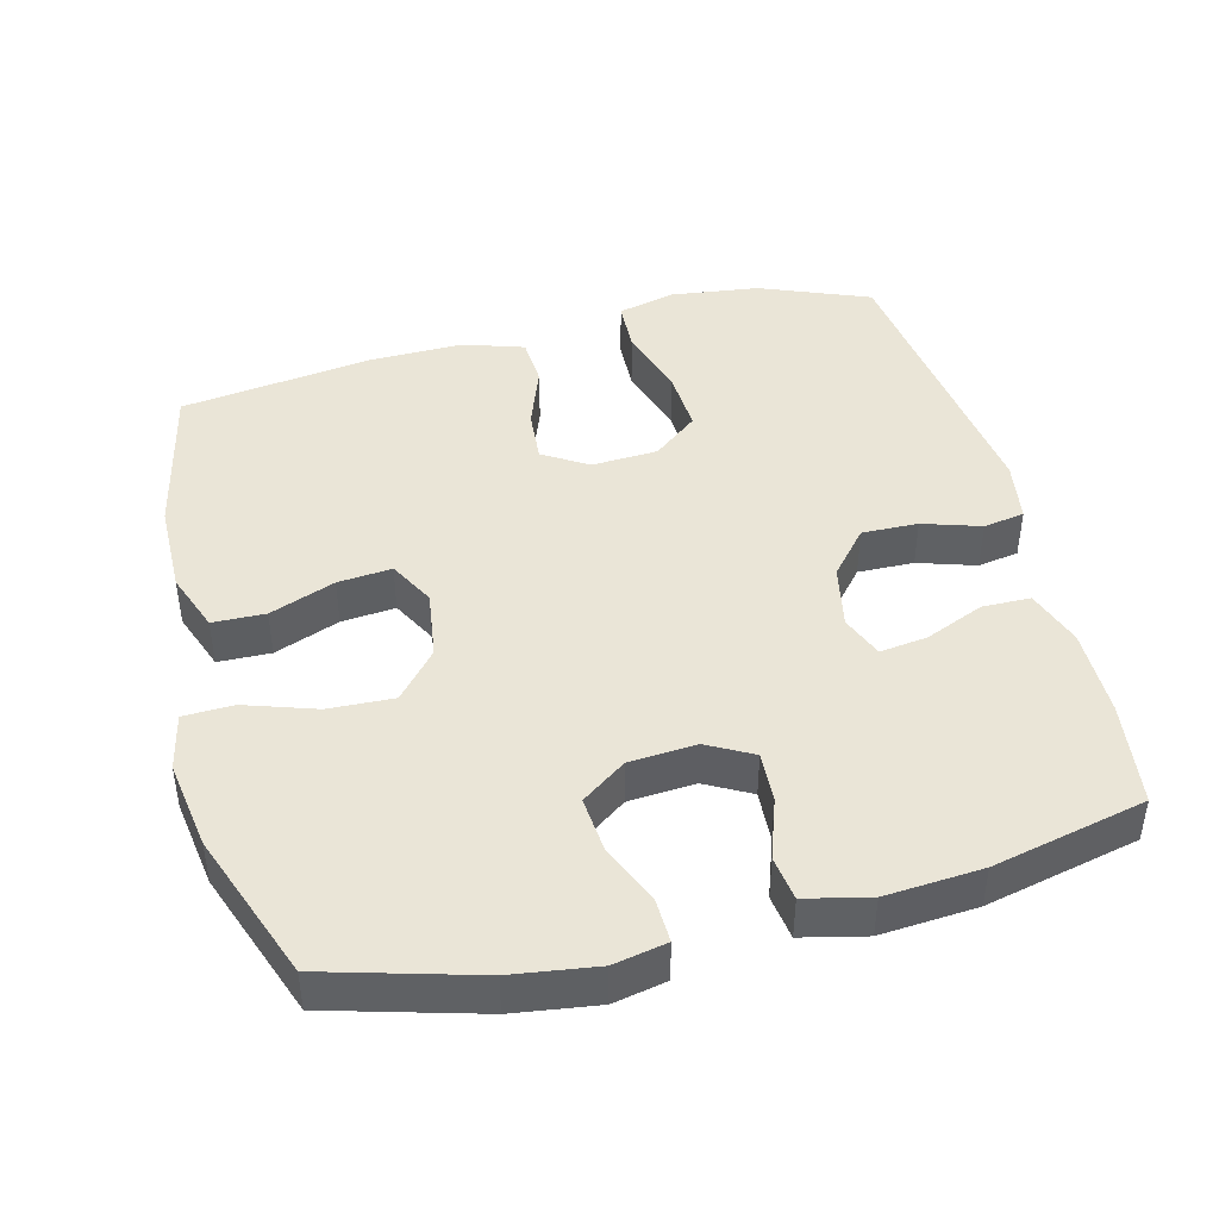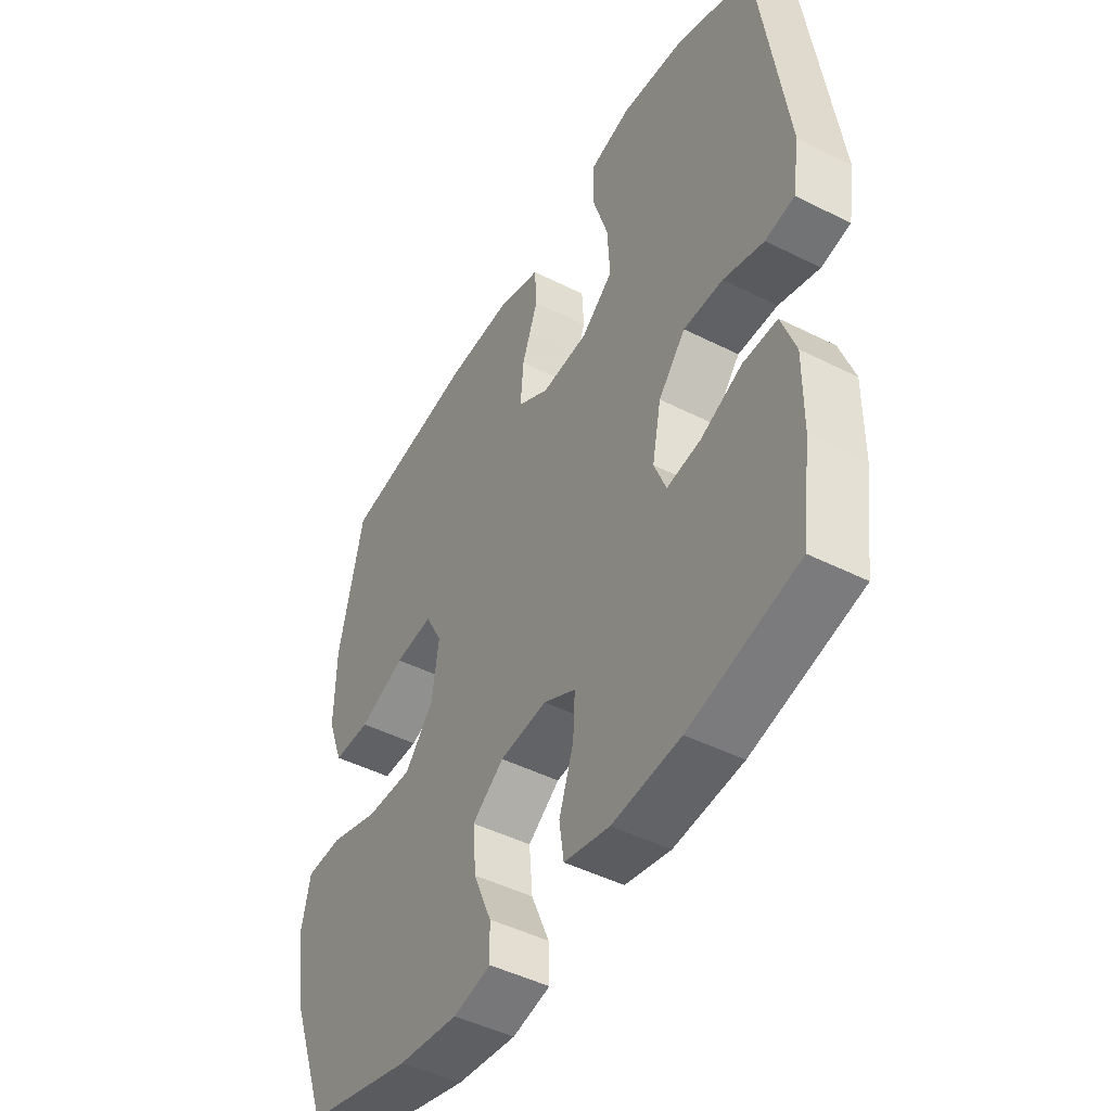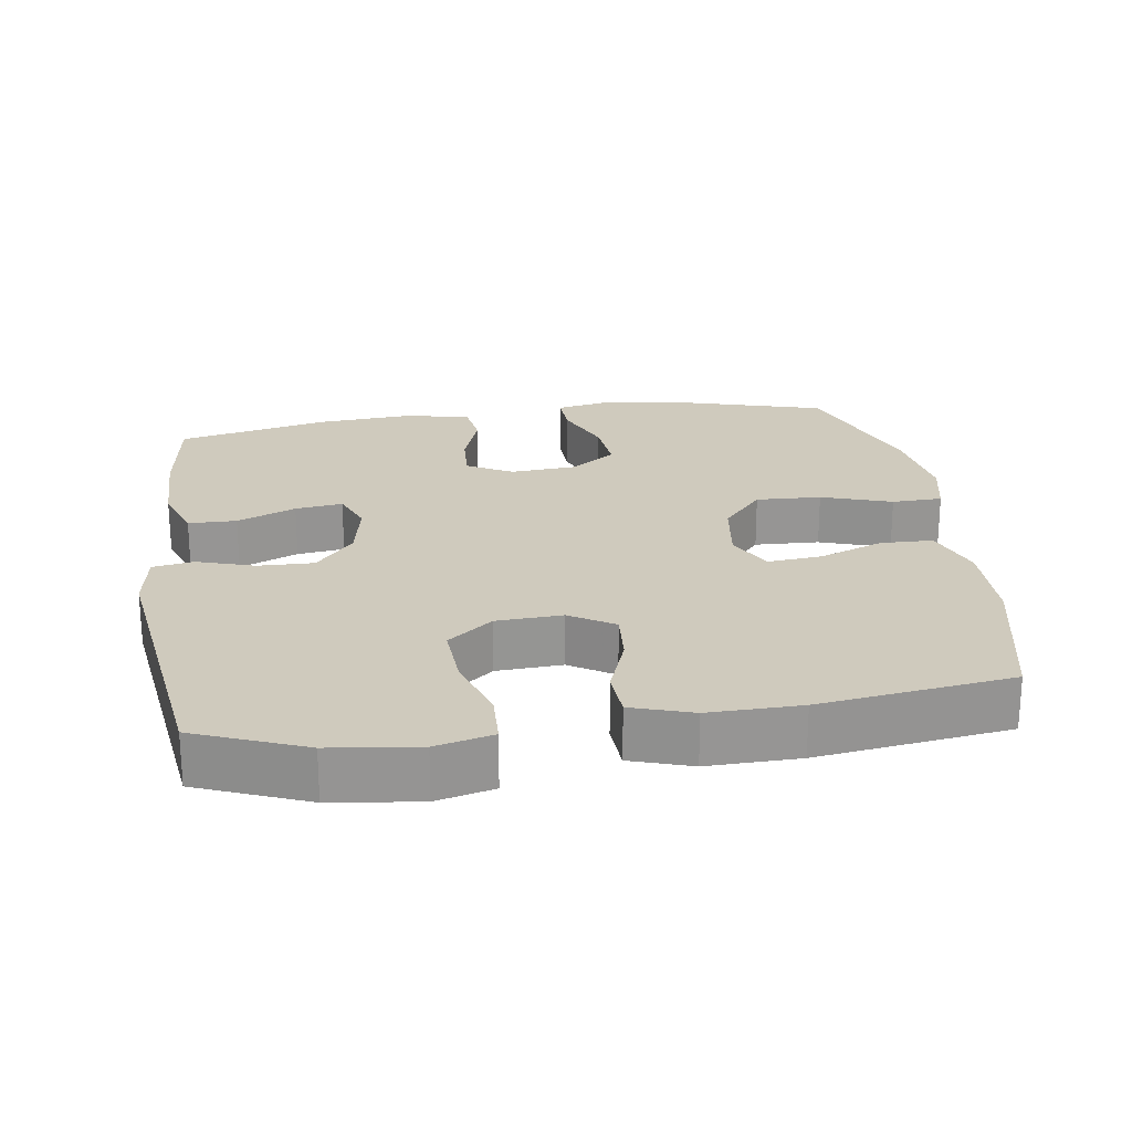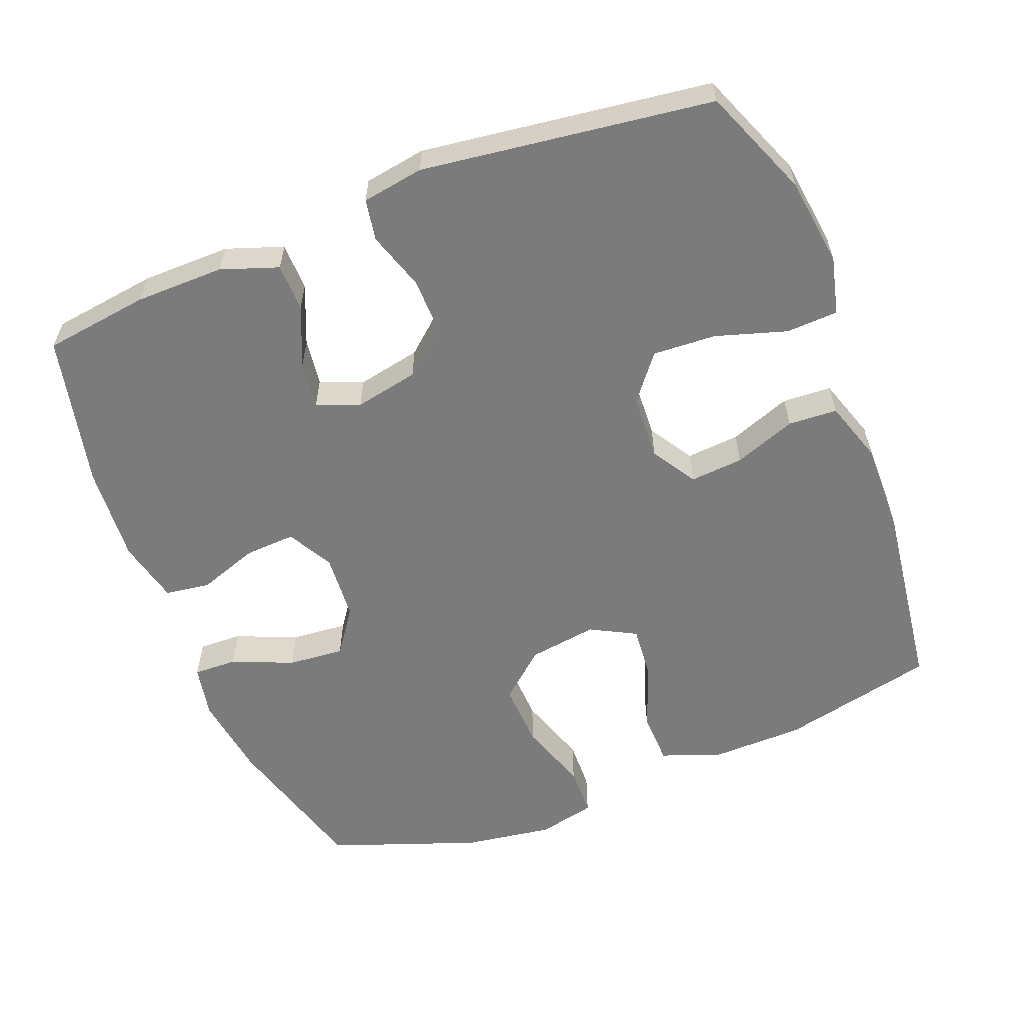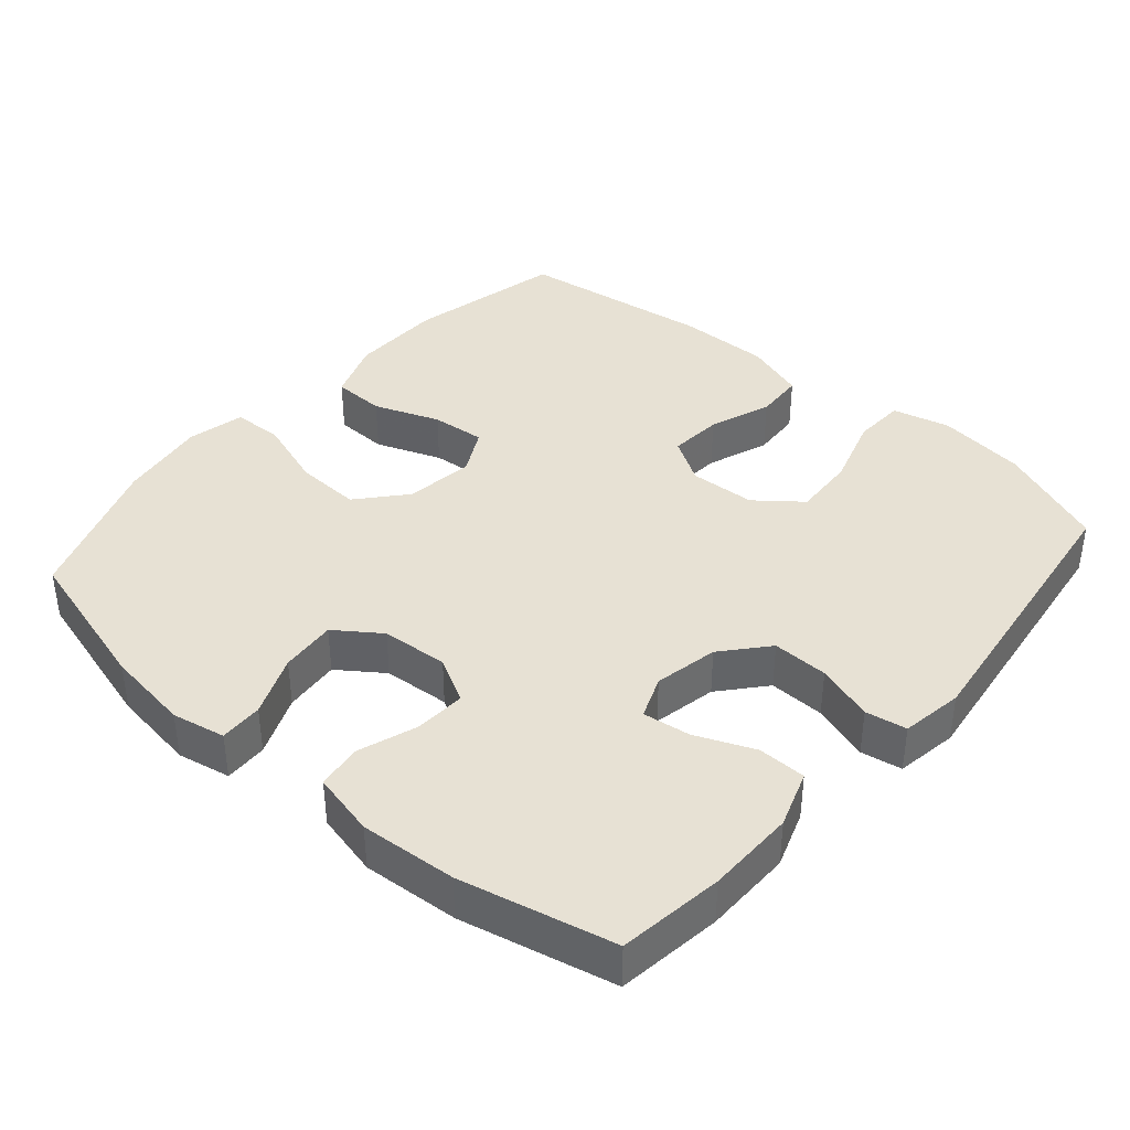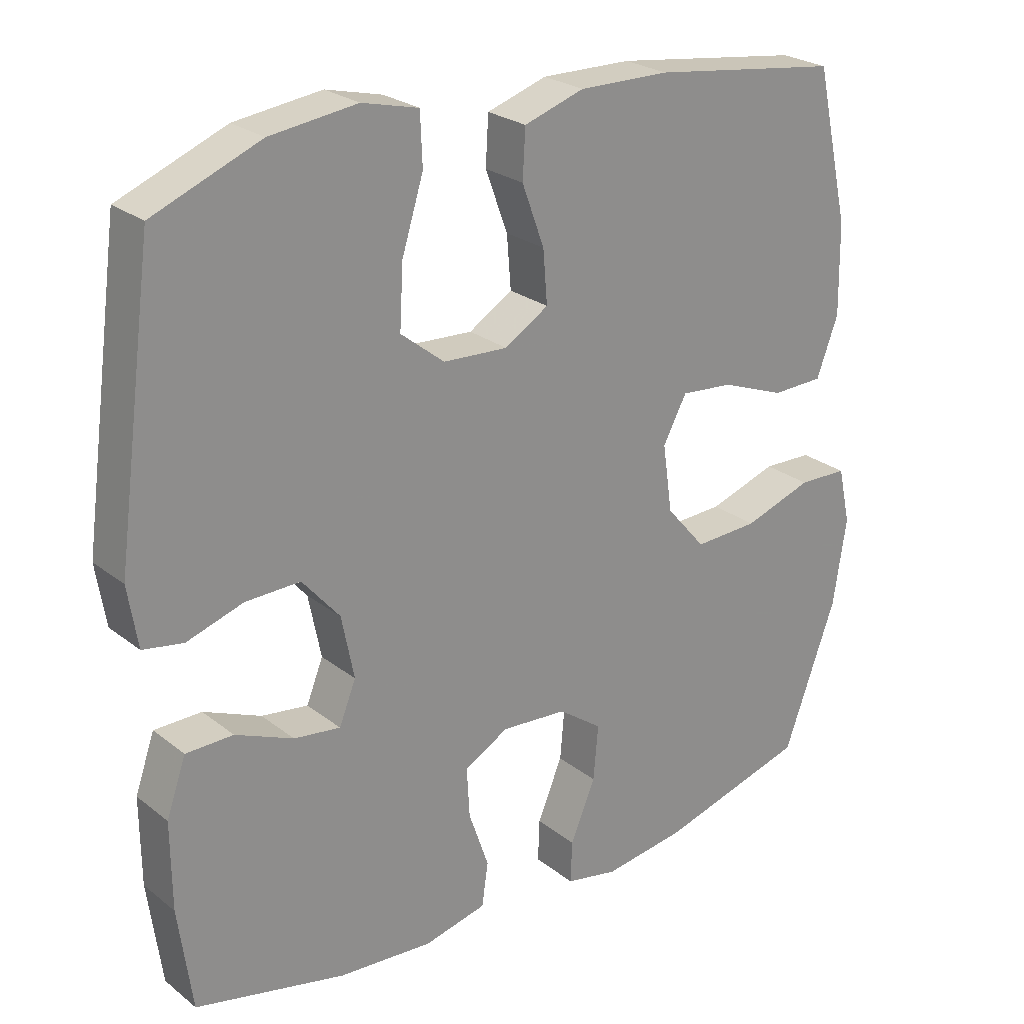
<metadata>
{"format":"obj","ext":"obj","renderer":"f3d","projection":"perspective","resolution":1024,"background":"white","views":[{"elev":44.1,"azim":165.6,"up":"+Y"},{"elev":-47.0,"azim":-119.7,"up":"+Z"},{"elev":22.9,"azim":-8.4,"up":"+Y"},{"elev":-58.5,"azim":-68.5,"up":"+Y"},{"elev":39.4,"azim":-139.1,"up":"+Y"},{"elev":24.9,"azim":-38.6,"up":"+Z"}]}
</metadata>
<code>
v -0.5 0.07 -0.5
v -0.52 0.07 -0.352
v -0.521 0.07 -0.227
v -0.493 0.07 -0.147
v -0.425 0.07 -0.146
v -0.342 0.07 -0.181
v -0.275 0.07 -0.19
v -0.251 0.07 -0.13
v -0.269 0.07 -0.04
v -0.323 0.07 0.023
v -0.402 0.07 0.021
v -0.483 0.07 -0.005
v -0.541 0.07 0.005
v -0.555 0.07 0.092
v -0.5 0.07 0.5
v -0.346 0.07 0.562
v -0.221 0.07 0.578
v -0.14 0.07 0.558
v -0.137 0.07 0.485
v -0.168 0.07 0.385
v -0.173 0.07 0.296
v -0.11 0.07 0.246
v -0.017 0.07 0.241
v 0.046 0.07 0.28
v 0.04 0.07 0.355
v 0.008 0.07 0.442
v 0.012 0.07 0.511
v 0.098 0.07 0.539
v 0.228 0.07 0.537
v 0.5 0.07 0.5
v 0.549 0.07 0.281
v 0.551 0.07 0.151
v 0.52 0.07 0.067
v 0.446 0.07 0.065
v 0.354 0.07 0.1
v 0.278 0.07 0.107
v 0.244 0.07 0.043
v 0.258 0.07 -0.054
v 0.315 0.07 -0.12
v 0.407 0.07 -0.116
v 0.506 0.07 -0.083
v 0.577 0.07 -0.085
v 0.595 0.07 -0.166
v 0.576 0.07 -0.291
v 0.5 0.07 -0.5
v 0.288 0.07 -0.56
v 0.169 0.07 -0.577
v 0.094 0.07 -0.562
v 0.096 0.07 -0.501
v 0.132 0.07 -0.415
v 0.139 0.07 -0.336
v 0.076 0.07 -0.291
v -0.018 0.07 -0.284
v -0.082 0.07 -0.319
v -0.078 0.07 -0.391
v -0.049 0.07 -0.475
v -0.058 0.07 -0.538
v -0.148 0.07 -0.559
v -0.284 0.07 -0.549
v -0.5 0 -0.5
v -0.52 0 -0.352
v -0.521 0 -0.227
v -0.493 0 -0.147
v -0.425 0 -0.146
v -0.342 0 -0.181
v -0.275 0 -0.19
v -0.251 0 -0.13
v -0.269 0 -0.04
v -0.323 0 0.023
v -0.402 0 0.021
v -0.483 0 -0.005
v -0.541 0 0.005
v -0.555 0 0.092
v -0.5 0 0.5
v -0.346 0 0.562
v -0.221 0 0.578
v -0.14 0 0.558
v -0.137 0 0.485
v -0.168 0 0.385
v -0.173 0 0.296
v -0.11 0 0.246
v -0.017 0 0.241
v 0.046 0 0.28
v 0.04 0 0.355
v 0.008 0 0.442
v 0.012 0 0.511
v 0.098 0 0.539
v 0.228 0 0.537
v 0.5 0 0.5
v 0.549 0 0.281
v 0.551 0 0.151
v 0.52 0 0.067
v 0.446 0 0.065
v 0.354 0 0.1
v 0.278 0 0.107
v 0.244 0 0.043
v 0.258 0 -0.054
v 0.315 0 -0.12
v 0.407 0 -0.116
v 0.506 0 -0.083
v 0.577 0 -0.085
v 0.595 0 -0.166
v 0.576 0 -0.291
v 0.5 0 -0.5
v 0.288 0 -0.56
v 0.169 0 -0.577
v 0.094 0 -0.562
v 0.096 0 -0.501
v 0.132 0 -0.415
v 0.139 0 -0.336
v 0.076 0 -0.291
v -0.018 0 -0.284
v -0.082 0 -0.319
v -0.078 0 -0.391
v -0.049 0 -0.475
v -0.058 0 -0.538
v -0.148 0 -0.559
v -0.284 0 -0.549
f 4 5 6
f 3 4 6
f 2 3 6
f 1 2 6
f 59 1 6
f 58 59 6
f 57 58 6
f 56 57 6
f 55 56 6
f 54 55 6 7
f 53 54 7 8
f 52 53 8 9
f 51 52 9 10
f 48 49 50
f 47 48 50
f 46 47 50
f 45 46 50
f 44 45 50
f 43 44 50
f 42 43 50
f 41 42 50
f 40 41 50
f 39 40 50 51
f 38 39 51 10
f 33 34 35
f 32 33 35
f 31 32 35
f 30 31 35
f 29 30 35
f 28 29 35
f 27 28 35
f 26 27 35
f 25 26 35
f 24 25 35 36
f 23 24 36 37
f 18 19 20
f 17 18 20
f 16 17 20
f 15 16 20
f 14 15 20
f 13 14 20
f 12 13 20
f 11 12 20
f 10 11 20 21
f 37 38 10
f 23 37 10
f 22 23 10
f 10 21 22
f 65 64 63
f 65 63 62
f 65 62 61
f 65 61 60
f 65 60 118
f 65 118 117
f 65 117 116
f 65 116 115
f 65 115 114
f 66 65 114 113
f 67 66 113 112
f 68 67 112 111
f 69 68 111 110
f 109 108 107
f 109 107 106
f 109 106 105
f 109 105 104
f 109 104 103
f 109 103 102
f 109 102 101
f 109 101 100
f 109 100 99
f 110 109 99 98
f 69 110 98 97
f 94 93 92
f 94 92 91
f 94 91 90
f 94 90 89
f 94 89 88
f 94 88 87
f 94 87 86
f 94 86 85
f 94 85 84
f 95 94 84 83
f 96 95 83 82
f 79 78 77
f 79 77 76
f 79 76 75
f 79 75 74
f 79 74 73
f 79 73 72
f 79 72 71
f 79 71 70
f 80 79 70 69
f 69 97 96
f 69 96 82
f 69 82 81
f 81 80 69
f 1 60 61 2
f 2 61 62 3
f 3 62 63 4
f 4 63 64 5
f 5 64 65 6
f 6 65 66 7
f 7 66 67 8
f 8 67 68 9
f 9 68 69 10
f 10 69 70 11
f 11 70 71 12
f 12 71 72 13
f 13 72 73 14
f 14 73 74 15
f 15 74 75 16
f 16 75 76 17
f 17 76 77 18
f 18 77 78 19
f 19 78 79 20
f 20 79 80 21
f 21 80 81 22
f 22 81 82 23
f 23 82 83 24
f 24 83 84 25
f 25 84 85 26
f 26 85 86 27
f 27 86 87 28
f 28 87 88 29
f 29 88 89 30
f 30 89 90 31
f 31 90 91 32
f 32 91 92 33
f 33 92 93 34
f 34 93 94 35
f 35 94 95 36
f 36 95 96 37
f 37 96 97 38
f 38 97 98 39
f 39 98 99 40
f 40 99 100 41
f 41 100 101 42
f 42 101 102 43
f 43 102 103 44
f 44 103 104 45
f 45 104 105 46
f 46 105 106 47
f 47 106 107 48
f 48 107 108 49
f 49 108 109 50
f 50 109 110 51
f 51 110 111 52
f 52 111 112 53
f 53 112 113 54
f 54 113 114 55
f 55 114 115 56
f 56 115 116 57
f 57 116 117 58
f 58 117 118 59
f 59 118 60 1

</code>
